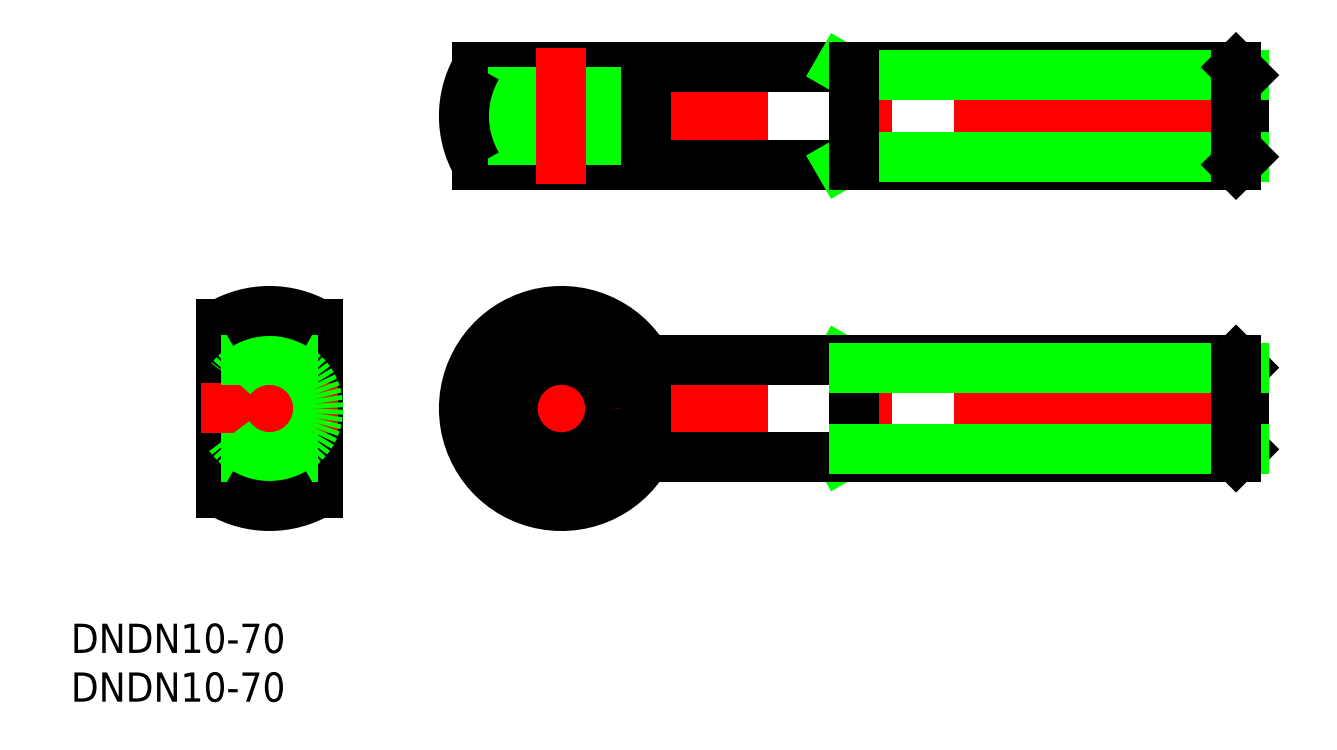
<metadata>
{"format":"dxf","ext":"dxf","renderer":"ezdxf+matplotlib","layout":"modelspace","background":"white","min_lineweight":24,"dpi":150}
</metadata>
<code>
0
SECTION
2
ENTITIES
0
LINE
8
CENTER
10
0
20
-12
30
0
11
0
21
12
31
0
0
LINE
8
CENTER
10
101.9
20
0
30
0
11
17.94
21
0
31
0
0
LINE
8
0
10
5
20
-8.66
30
0
11
5
21
8.66
31
0
0
LINE
8
0
10
-5
20
-8.66
30
0
11
-5
21
8.66
31
0
0
LINE
8
CENTER
10
29.94
20
-12
30
0
11
29.94
21
12
31
0
0
LINE
8
0
10
58.53
20
-5
30
0
11
59.94
21
-4.188
31
0
0
LINE
8
0
10
58.53
20
5
30
0
11
59.94
21
4.188
31
0
0
LINE
8
0
10
59.94
20
5
30
0
11
59.94
21
-5
31
0
0
LINE
8
0
10
99.94
20
-4.188
30
0
11
99.94
21
4.188
31
0
0
LINE
8
0
10
99.13
20
-5
30
0
11
38.6
21
-5
31
0
0
LINE
8
0
10
99.13
20
5
30
0
11
38.6
21
5
31
0
0
LINE
8
0
10
99.94
20
4.188
30
0
11
99.13
21
5
31
0
0
LINE
8
0
10
99.13
20
-5
30
0
11
99.94
21
-4.188
31
0
0
LINE
8
0
10
-5
20
-5
30
0
11
5
21
-5
31
0
0
LINE
8
CENTER
10
7
20
0
30
0
11
-7
21
0
31
0
0
INSERT
8
0
2
*U8
10
0
20
0
30
0
0
INSERT
8
0
2
*U9
10
0
20
0
30
0
0
LINE
8
CENTER
10
101.9
20
30
30
0
11
17.94
21
30
31
0
0
LINE
8
0
10
99.94
20
25.81
30
0
11
99.94
21
34.19
31
0
0
LINE
8
0
10
99.13
20
25
30
0
11
21.28
21
25
31
0
0
LINE
8
0
10
99.13
20
35
30
0
11
21.28
21
35
31
0
0
LINE
8
0
10
24.94
20
35
30
0
11
24.94
21
25
31
0
0
LINE
8
0
10
34.94
20
35
30
0
11
34.94
21
25
31
0
0
LINE
8
CENTER
10
29.94
20
37
30
0
11
29.94
21
23
31
0
0
CIRCLE
8
0
10
29.94
20
0
30
0
40
5
0
CIRCLE
8
0
10
0
20
0
30
0
40
5
0
ARC
8
0
10
29.94
20
0
30
0
40
10
50
30
51
330
0
LINE
8
0
10
-5
20
5
30
0
11
5
21
5
31
0
0
LINE
8
0
10
99.94
20
4.188
30
0
11
59.94
21
4.188
31
0
0
LINE
8
0
10
99.94
20
-4.188
30
0
11
59.94
21
-4.188
31
0
0
LINE
8
0
10
99.13
20
5
30
0
11
99.13
21
-5
31
0
0
LINE
8
0
10
99.94
20
25.81
30
0
11
59.94
21
25.81
31
0
0
LINE
8
0
10
99.94
20
34.19
30
0
11
59.94
21
34.19
31
0
0
LINE
8
0
10
99.94
20
34.19
30
0
11
99.13
21
35
31
0
0
LINE
8
0
10
99.13
20
25
30
0
11
99.94
21
25.81
31
0
0
LINE
8
0
10
99.13
20
35
30
0
11
99.13
21
25
31
0
0
LINE
8
0
10
58.53
20
25
30
0
11
59.94
21
25.81
31
0
0
LINE
8
0
10
58.53
20
35
30
0
11
59.94
21
34.19
31
0
0
LINE
8
0
10
59.94
20
35
30
0
11
59.94
21
25
31
0
0
ARC
8
0
10
0
20
0
30
0
40
10
50
240
51
300
0
ARC
8
0
10
0
20
0
30
0
40
10
50
60
51
120
0
LINE
8
0
10
38.6
20
35
30
0
11
38.6
21
25
31
0
0
CIRCLE
8
0
10
29.94
20
0
30
0
40
8.66
0
ARC
8
0
10
29.94
20
30
30
0
40
10
50
150
51
210
0
LINE
8
0
10
38.6
20
5
30
0
11
38.6
21
-5
31
0
0
ENDSEC
0
EOF

</code>
